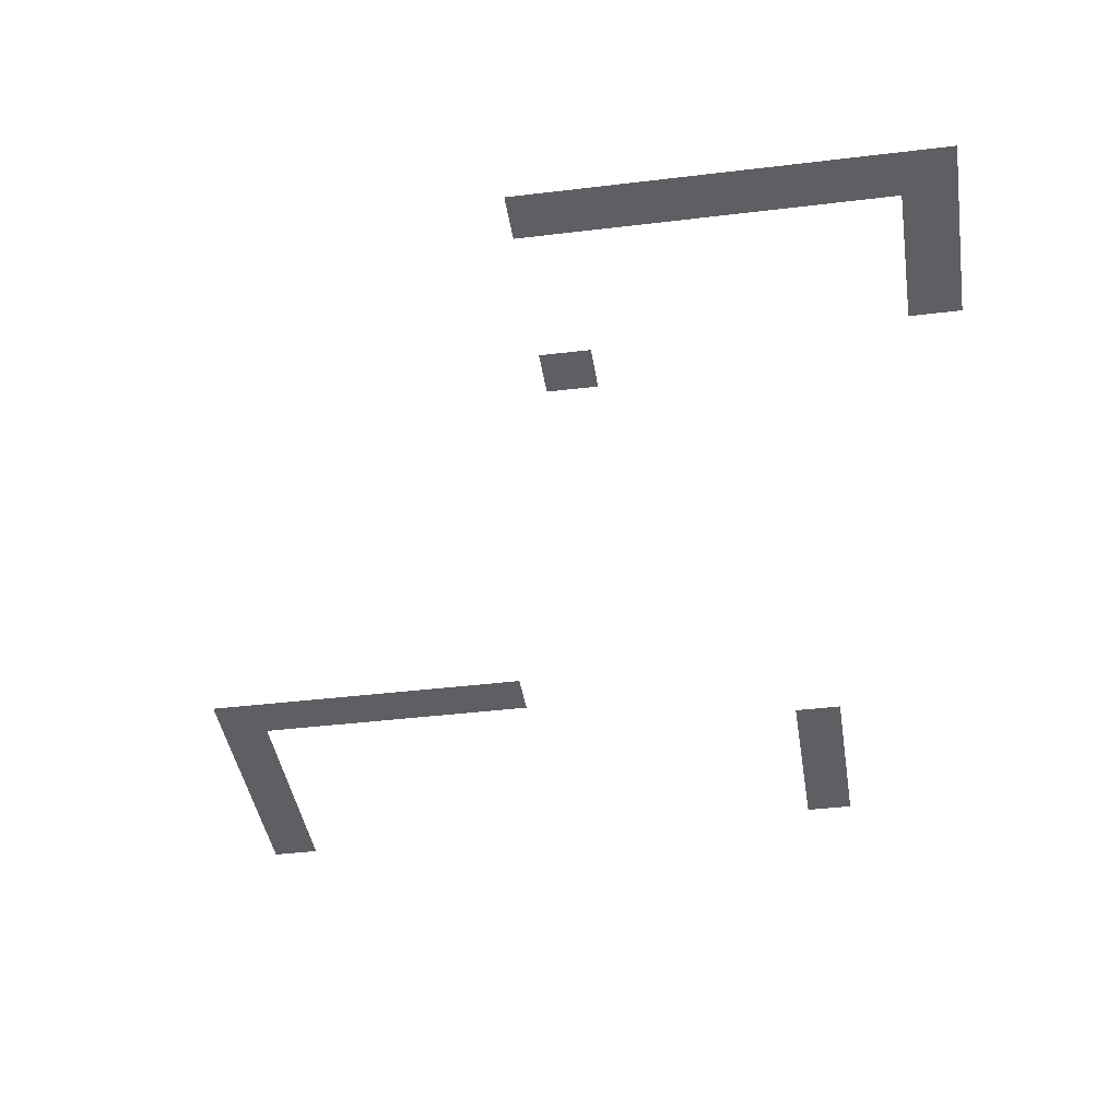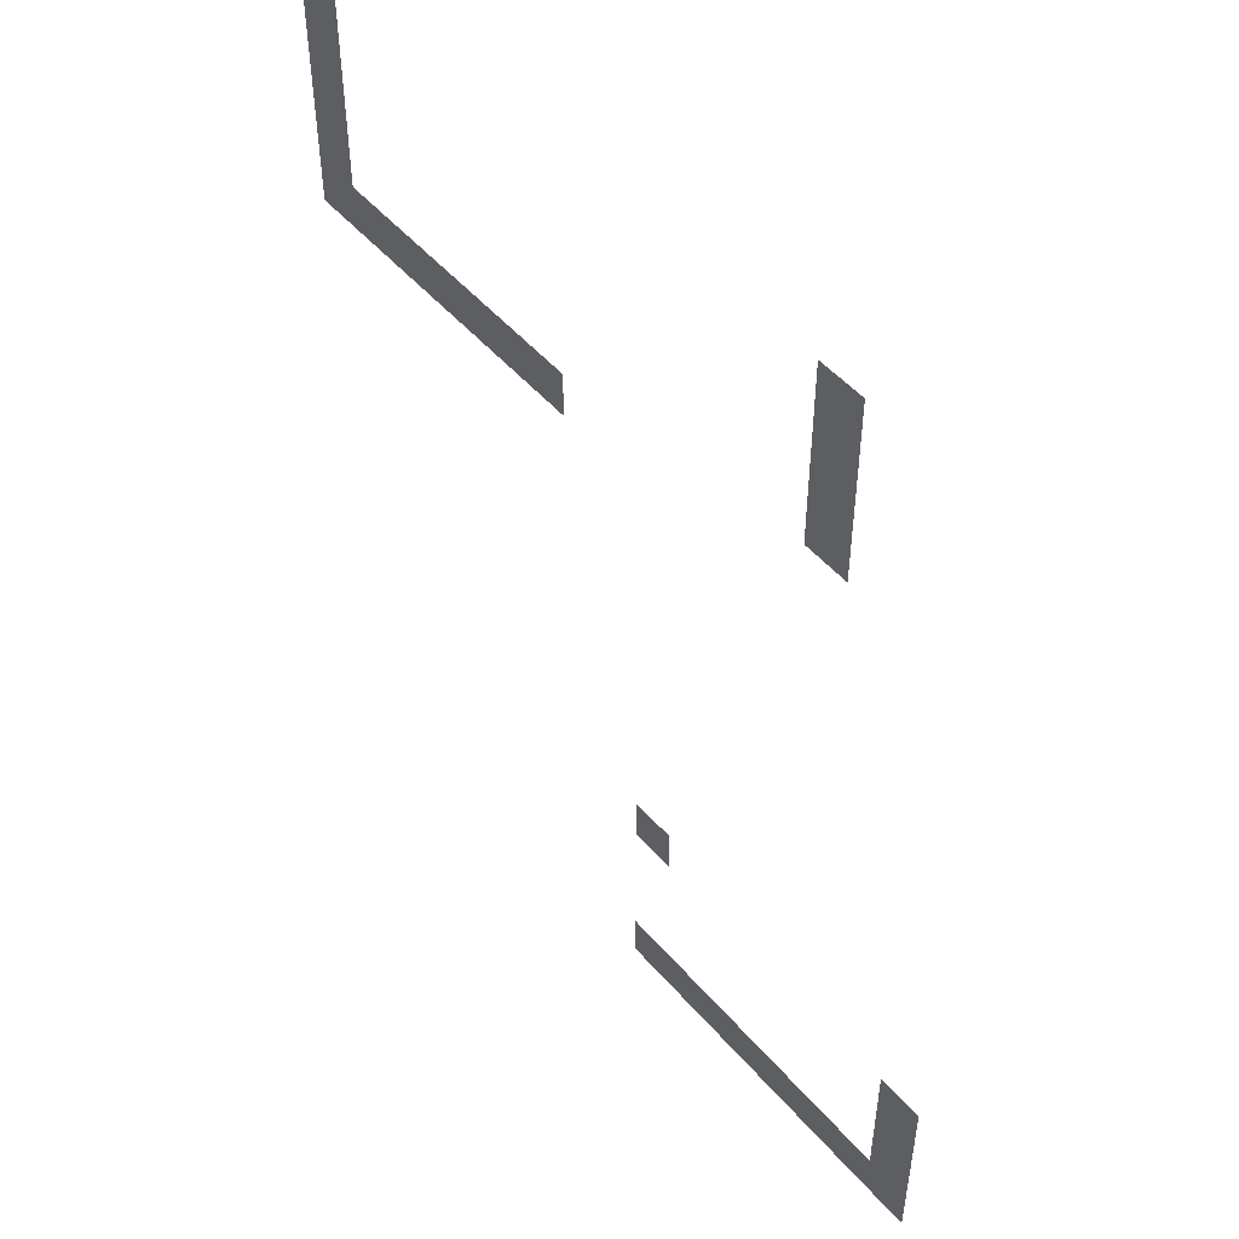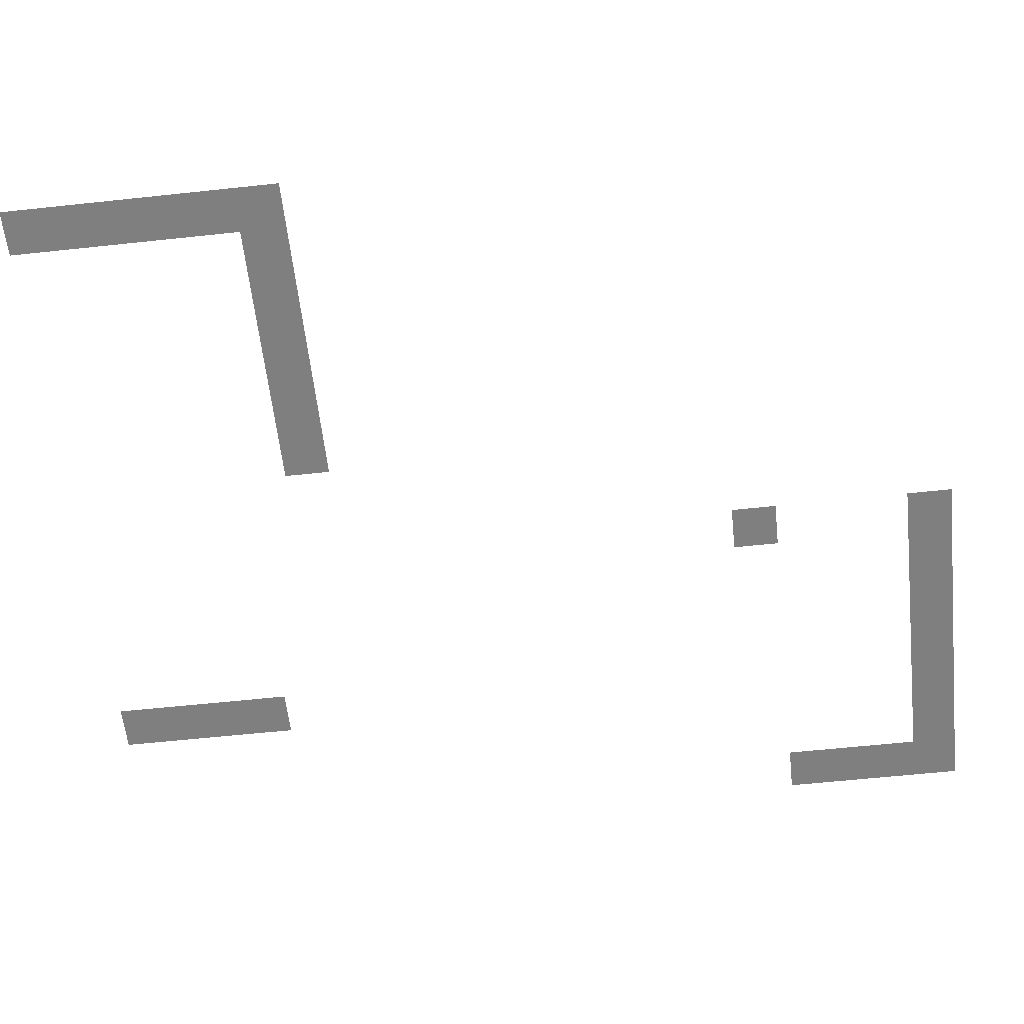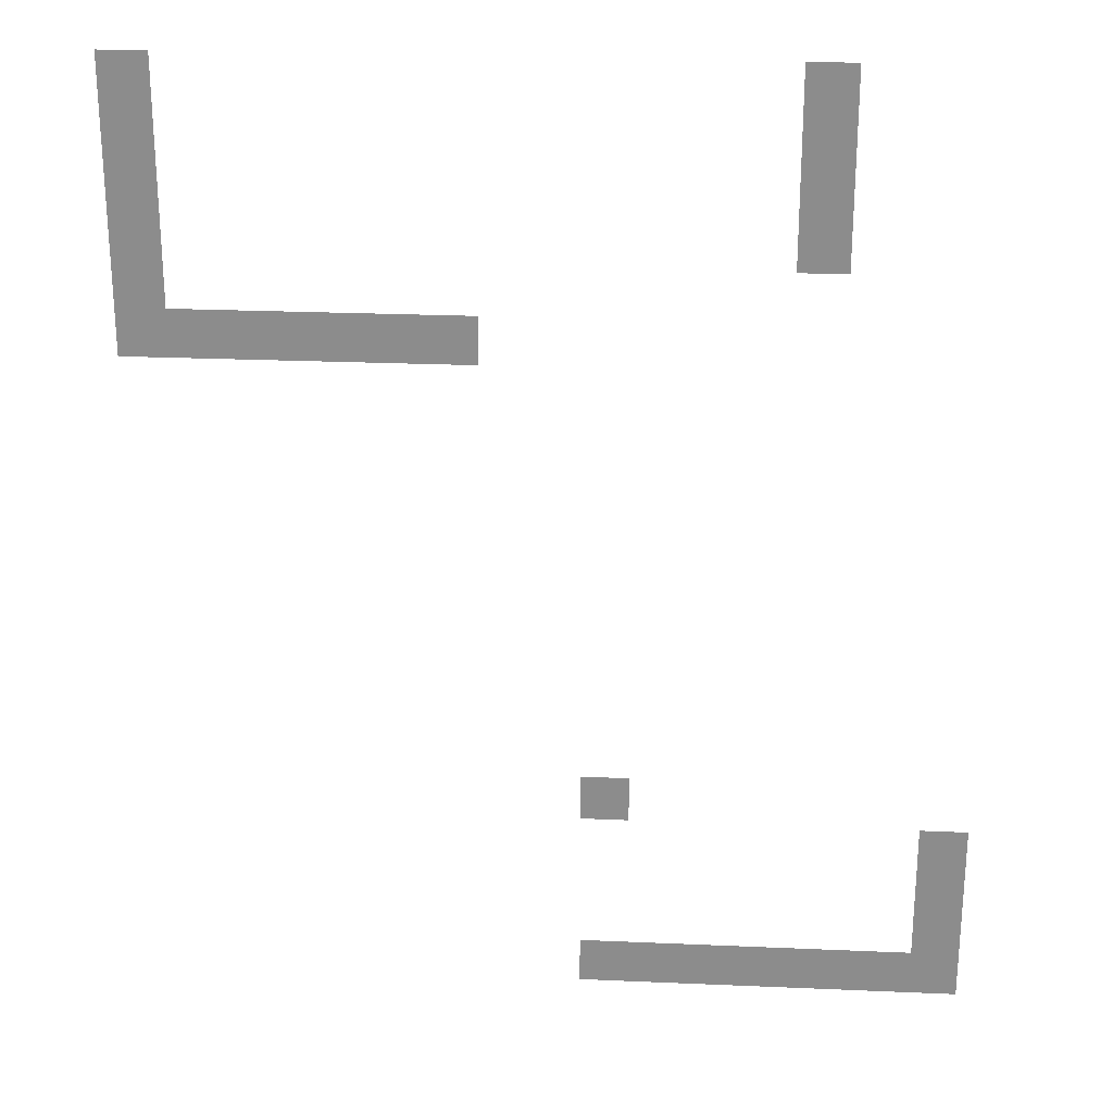
<metadata>
{"format":"obj","ext":"obj","renderer":"f3d","projection":"perspective","resolution":1024,"background":"white","views":[{"elev":-40.3,"azim":8.5,"up":"+Z"},{"elev":50.2,"azim":50.9,"up":"+Y"},{"elev":-59.8,"azim":-83.7,"up":"+Z"},{"elev":25.2,"azim":4.0,"up":"+Y"}]}
</metadata>
<code>
v -22400 -25600 0
v -25600 -25600 0
v -25600 -22400 0
v -22400 -22400 0
v -64000 -25600 0
v -67200 -25600 0
v -67200 -22400 0
v -64000 -22400 0
v -22400 -28800 0
v -25600 -28800 0
v -25600 -25600 0
v -22400 -25600 0
v -64000 -28800 0
v -67200 -28800 0
v -67200 -25600 0
v -64000 -25600 0
v -22400 -32000 0
v -25600 -32000 0
v -25600 -28800 0
v -22400 -28800 0
v -64000 -32000 0
v -67200 -32000 0
v -67200 -28800 0
v -64000 -28800 0
v -22400 -35200 0
v -25600 -35200 0
v -25600 -32000 0
v -22400 -32000 0
v -64000 -35200 0
v -67200 -35200 0
v -67200 -32000 0
v -64000 -32000 0
v -64000 -38400 0
v -67200 -38400 0
v -67200 -35200 0
v -64000 -35200 0
v -44800 -41600 0
v -48000 -41600 0
v -48000 -38400 0
v -44800 -38400 0
v -48000 -41600 0
v -51200 -41600 0
v -51200 -38400 0
v -48000 -38400 0
v -51200 -41600 0
v -54400 -41600 0
v -54400 -38400 0
v -51200 -38400 0
v -54400 -41600 0
v -57600 -41600 0
v -57600 -38400 0
v -54400 -38400 0
v -57600 -41600 0
v -60800 -41600 0
v -60800 -38400 0
v -57600 -38400 0
v -60800 -41600 0
v -64000 -41600 0
v -64000 -38400 0
v -60800 -38400 0
v -64000 -41600 0
v -67200 -41600 0
v -67200 -38400 0
v -64000 -38400 0
v -35200 -73600 0
v -38400 -73600 0
v -38400 -70400 0
v -35200 -70400 0
v -12800 -76800 0
v -16000 -76800 0
v -16000 -73600 0
v -12800 -73600 0
v -12800 -80000 0
v -16000 -80000 0
v -16000 -76800 0
v -12800 -76800 0
v -12800 -83200 0
v -16000 -83200 0
v -16000 -80000 0
v -12800 -80000 0
v -12800 -86400 0
v -16000 -86400 0
v -16000 -83200 0
v -12800 -83200 0
v -16000 -86400 0
v -19200 -86400 0
v -19200 -83200 0
v -16000 -83200 0
v -19200 -86400 0
v -22400 -86400 0
v -22400 -83200 0
v -19200 -83200 0
v -22400 -86400 0
v -25600 -86400 0
v -25600 -83200 0
v -22400 -83200 0
v -25600 -86400 0
v -28800 -86400 0
v -28800 -83200 0
v -25600 -83200 0
v -28800 -86400 0
v -32000 -86400 0
v -32000 -83200 0
v -28800 -83200 0
v -32000 -86400 0
v -35200 -86400 0
v -35200 -83200 0
v -32000 -83200 0
v -35200 -86400 0
v -38400 -86400 0
v -38400 -83200 0
v -35200 -83200 0
g Village_mesh_0015
f 1 2 3 4
f 5 6 7 8
f 9 10 11 12
f 13 14 15 16
f 17 18 19 20
f 21 22 23 24
f 25 26 27 28
f 29 30 31 32
f 33 34 35 36
f 37 38 39 40
f 41 42 43 44
f 45 46 47 48
f 49 50 51 52
f 53 54 55 56
f 57 58 59 60
f 61 62 63 64
f 65 66 67 68
f 69 70 71 72
f 73 74 75 76
f 77 78 79 80
f 81 82 83 84
f 85 86 87 88
f 89 90 91 92
f 93 94 95 96
f 97 98 99 100
f 101 102 103 104
f 105 106 107 108
f 109 110 111 112

</code>
